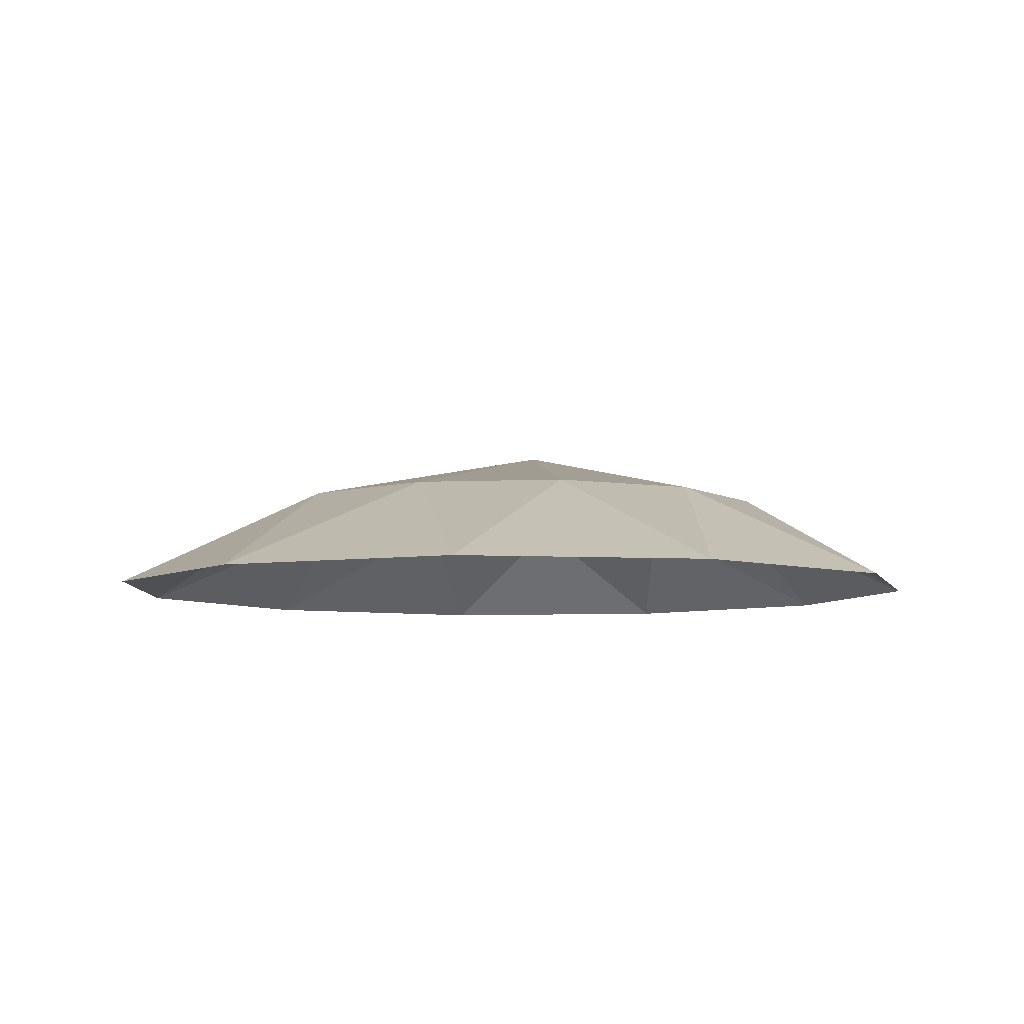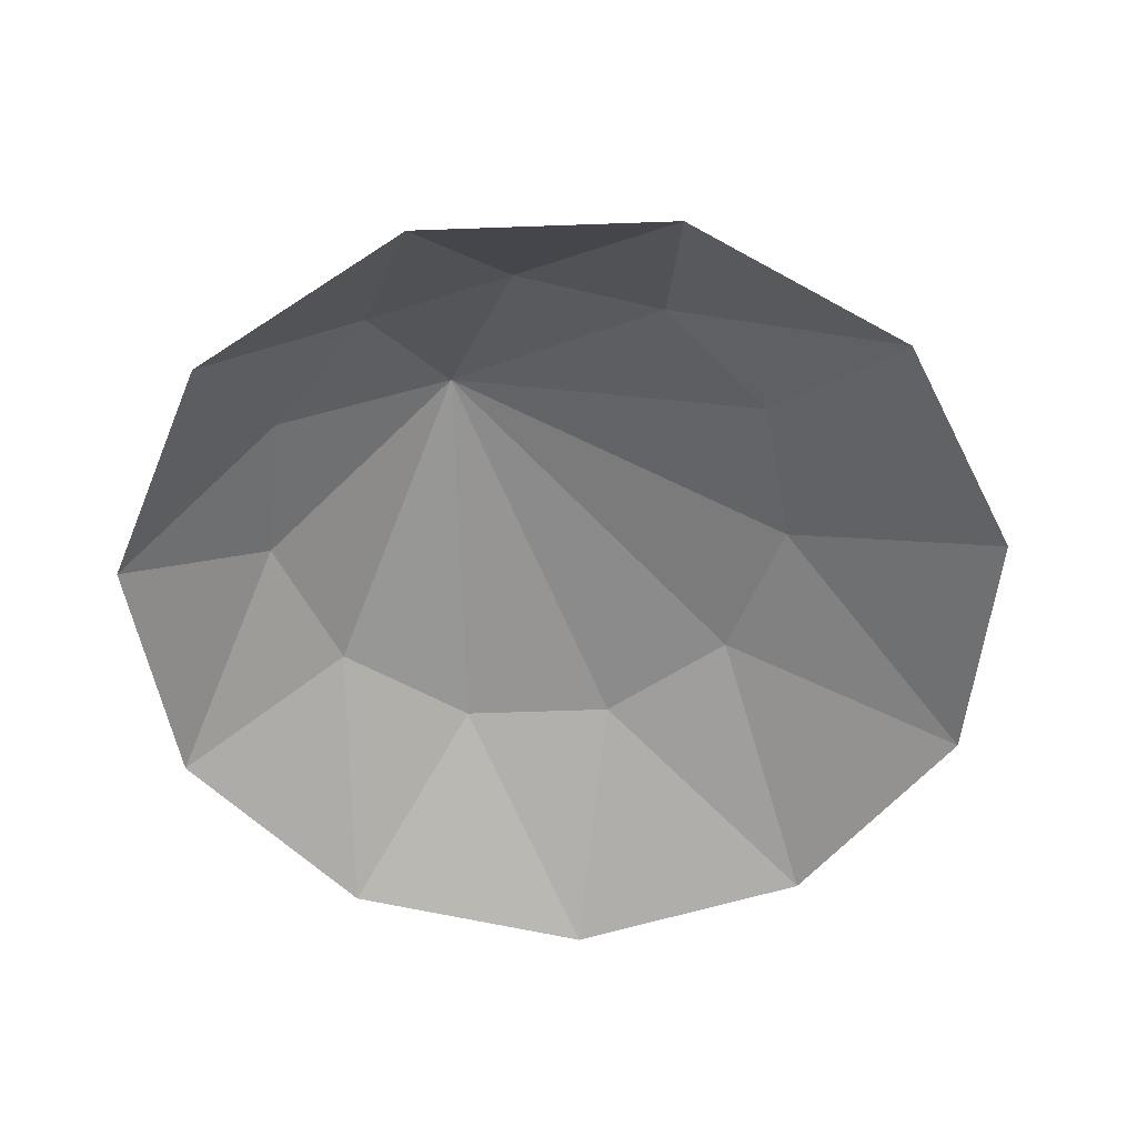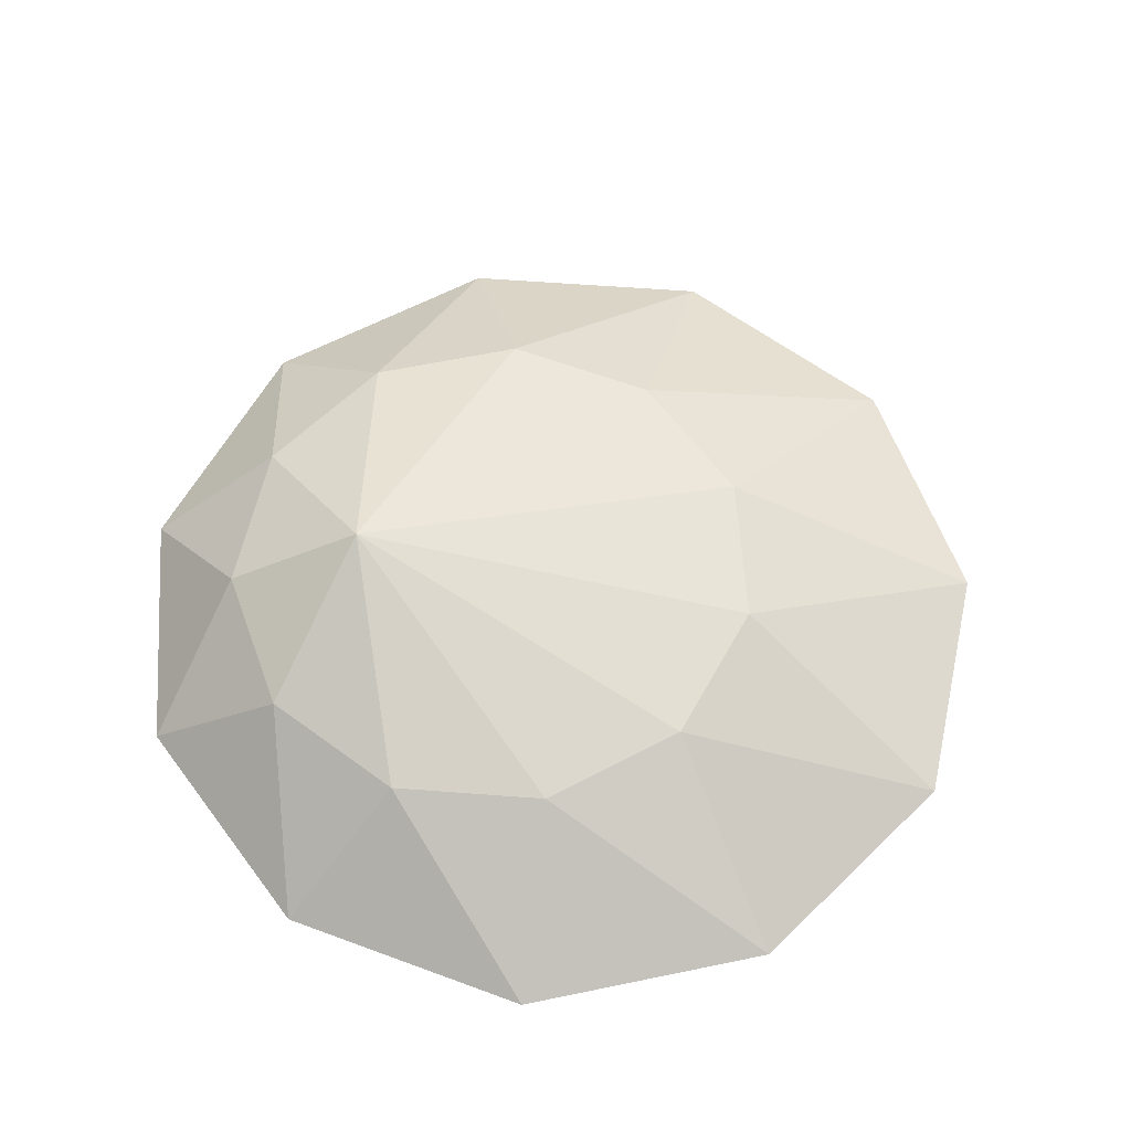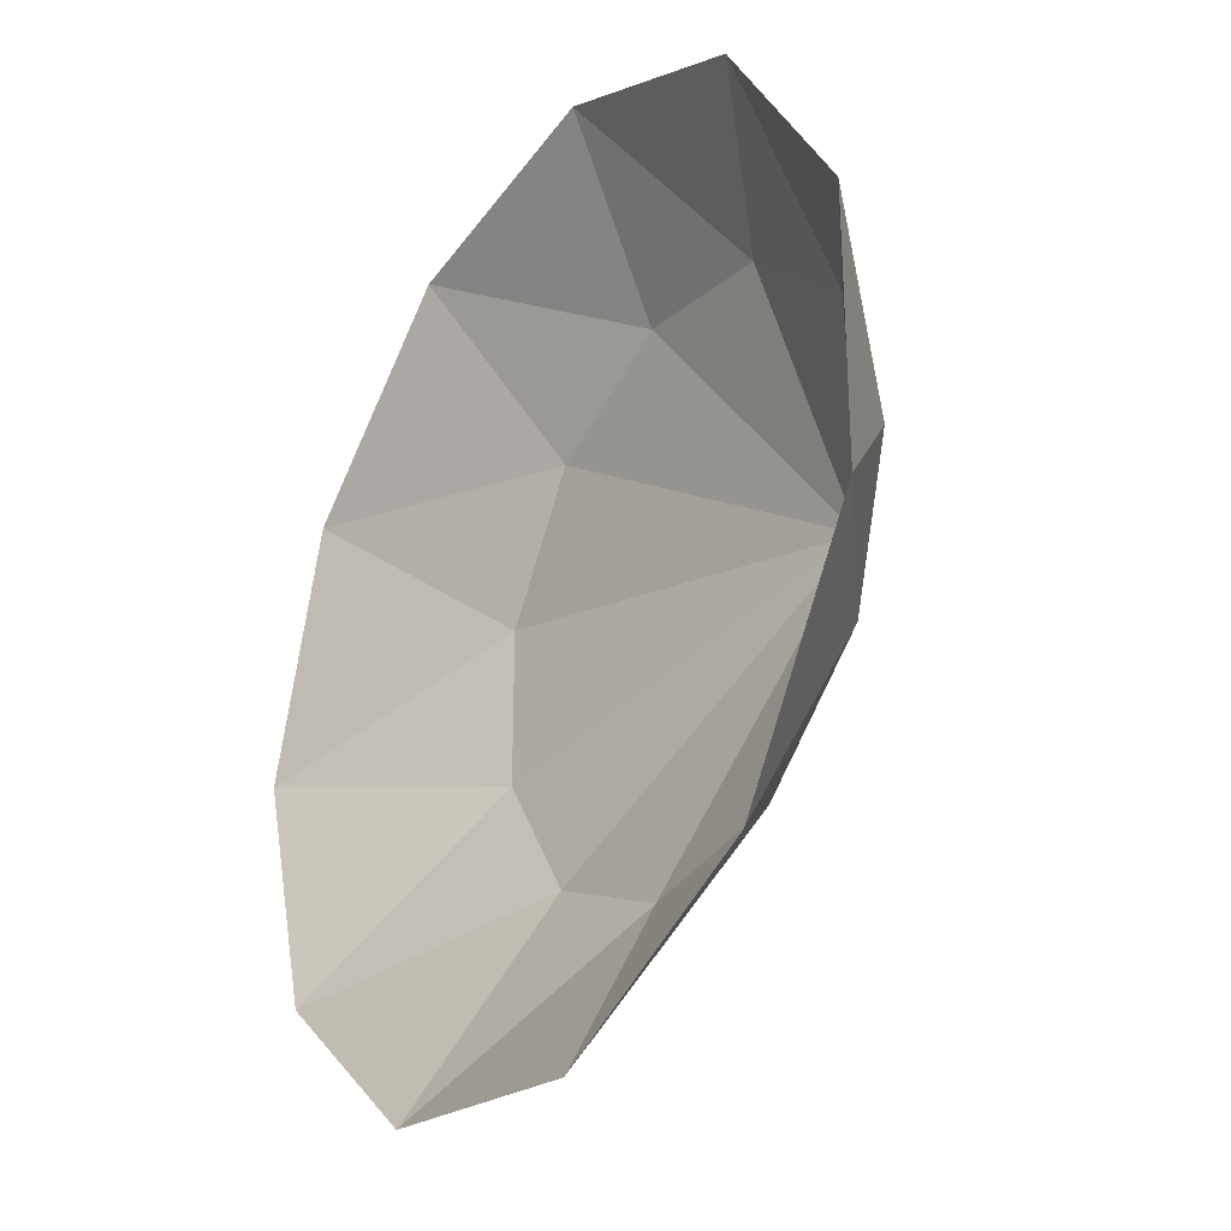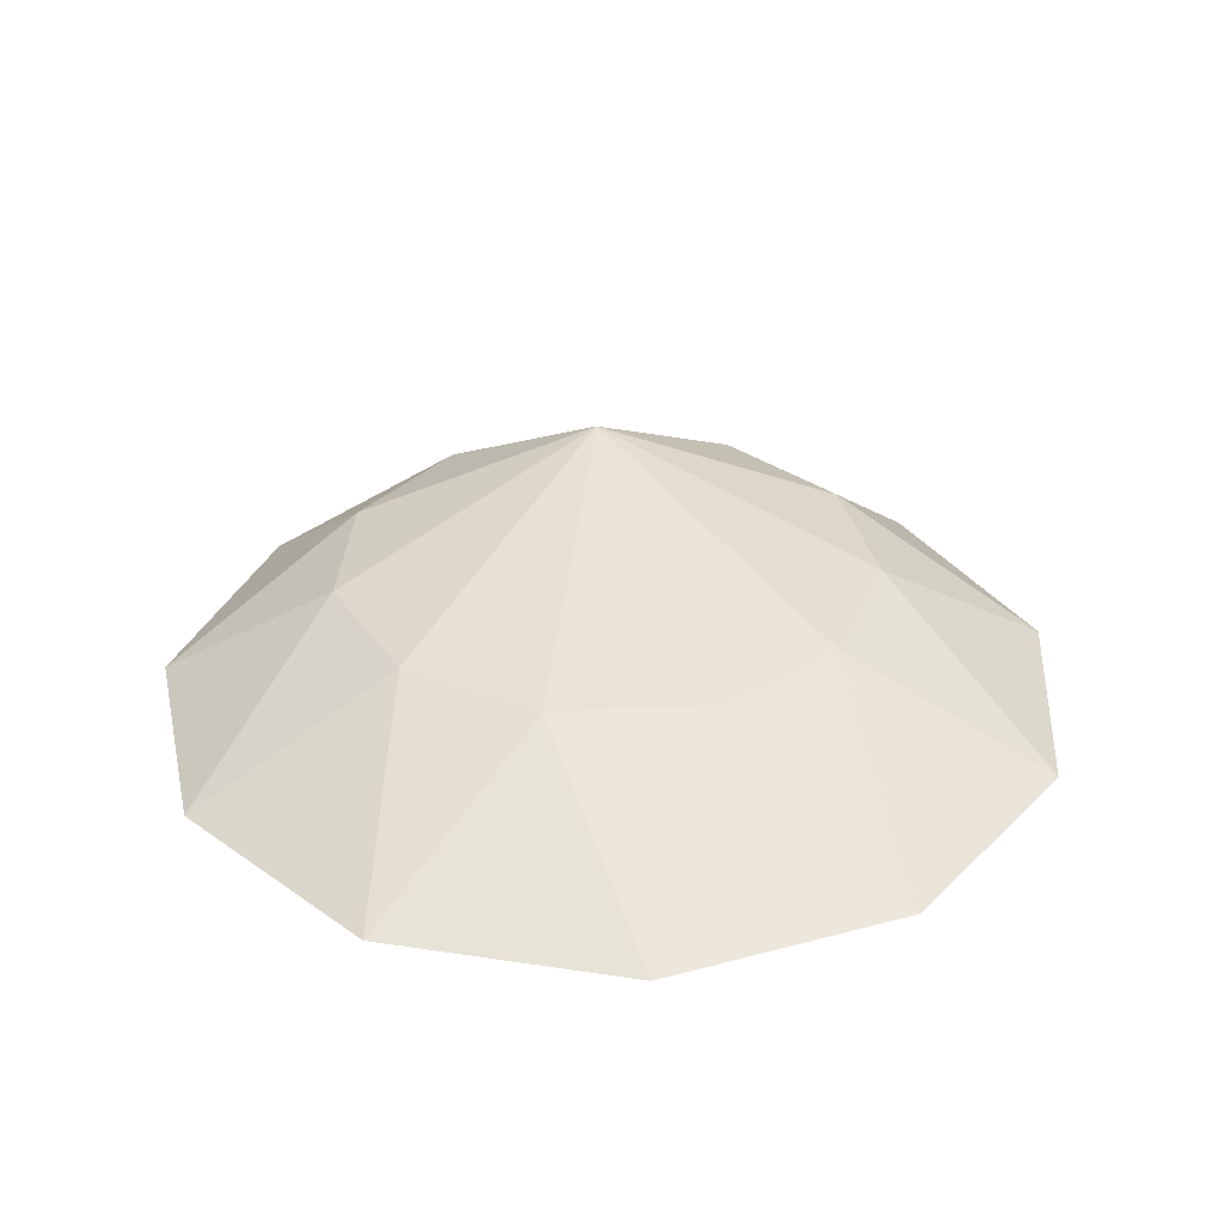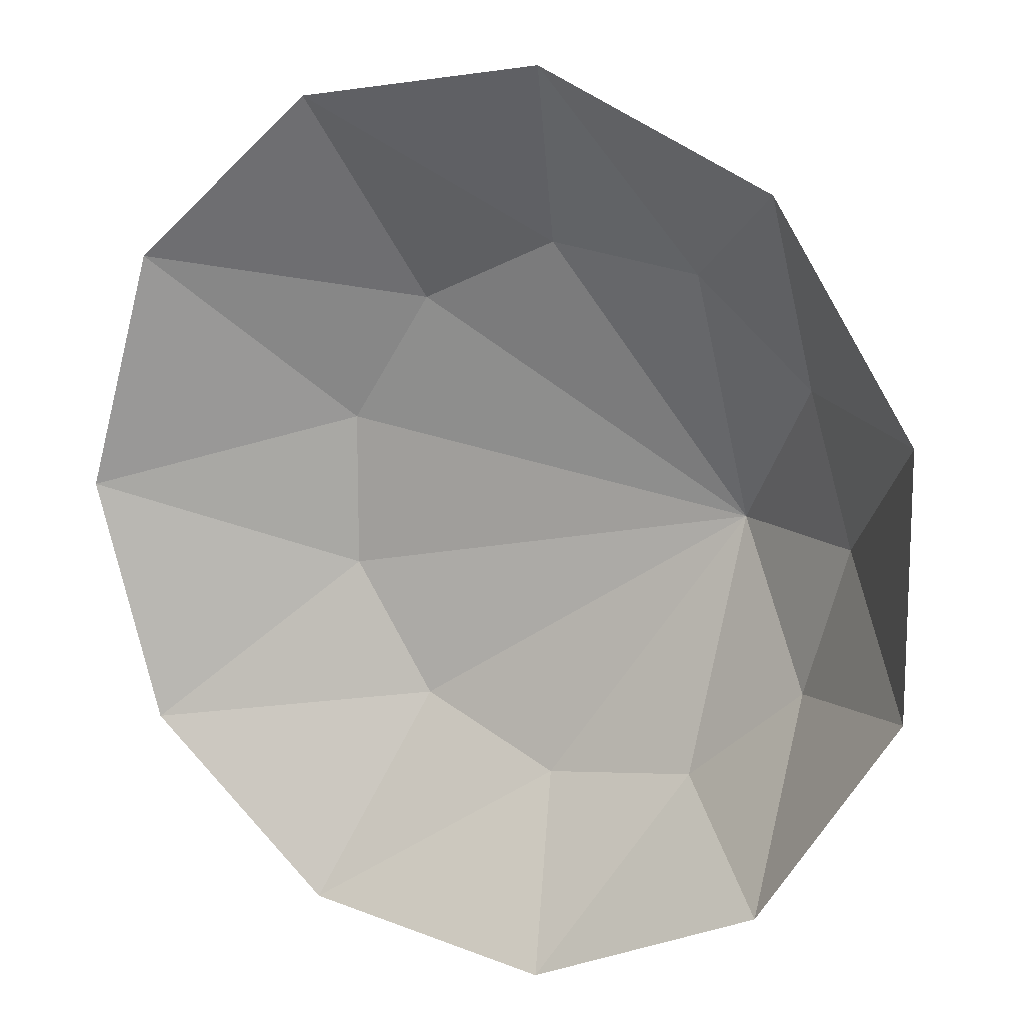
<metadata>
{"format":"obj","ext":"obj","renderer":"f3d","projection":"perspective","resolution":1024,"background":"white","views":[{"elev":-6.5,"azim":-82.6,"up":"+Y"},{"elev":-55.8,"azim":124.9,"up":"+Y"},{"elev":60.8,"azim":176.2,"up":"+Y"},{"elev":-29.6,"azim":57.3,"up":"+Z"},{"elev":32.3,"azim":-94.3,"up":"+Y"},{"elev":14.0,"azim":27.3,"up":"+Z"}]}
</metadata>
<code>
g Default
o object_1
v -27.77 12.03 -8.897
v -27.77 12.03 8.897
v 18.32 21.05 0
v -18.15 12.03 -23.87
v -27.77 12.03 -8.897
v 18.32 21.05 0
v -1.968 12.03 -31.26
v -18.15 12.03 -23.87
v 18.32 21.05 0
v 15.64 12.03 -28.73
v -1.968 12.03 -31.26
v 18.32 21.05 0
v 29.09 12.03 -17.07
v 15.64 12.03 -28.73
v 18.32 21.05 0
v 34.11 12.03 0
v 29.09 12.03 -17.07
v 18.32 21.05 0
v 34.11 12.03 0
v 18.32 21.05 0
v 29.09 12.03 17.07
v 29.09 12.03 17.07
v 18.32 21.05 0
v 15.64 12.03 28.73
v 18.32 21.05 0
v 15.64 12.03 28.73
v -1.968 12.03 31.26
v -1.968 12.03 31.26
v 18.32 21.05 0
v -18.15 12.03 23.87
v 15.64 12.03 -28.73
v -1.968 12.03 -31.26
v 2.128 0 -51.48
v 2.128 0 -51.48
v 15.64 12.03 -28.73
v 28.79 0 -39.31
v 29.09 12.03 -17.07
v 15.64 12.03 -28.73
v 28.79 0 -39.31
v 28.79 0 -39.31
v 29.09 12.03 -17.07
v 44.63 0 -14.65
v 34.11 12.03 0
v 29.09 12.03 -17.07
v 44.63 0 -14.65
v -18.15 12.03 23.87
v 18.32 21.05 0
v -27.77 12.03 8.897
v -18.15 12.03 23.87
v -1.968 12.03 31.26
v -26.88 0 47.31
v -26.88 0 47.31
v -18.15 12.03 23.87
v -49.03 0 28.12
v -27.77 12.03 8.897
v -18.15 12.03 23.87
v -49.03 0 28.12
v -49.03 0 28.12
v -27.77 12.03 8.897
v -57.29 0 0
v -27.77 12.03 -8.897
v -27.77 12.03 8.897
v -57.29 0 0
v -49.03 0 -28.12
v -57.29 0 0
v -27.77 12.03 -8.897
v -18.15 12.03 -23.87
v -27.77 12.03 -8.897
v -49.03 0 -28.12
v -49.03 0 -28.12
v -18.15 12.03 -23.87
v -26.88 0 -47.31
v -1.968 12.03 -31.26
v -18.15 12.03 -23.87
v -26.88 0 -47.31
v -1.968 12.03 -31.26
v 2.128 0 -51.48
v -26.88 0 -47.31
v 44.63 0 -14.65
v 34.11 12.03 0
v 44.63 0 14.65
v 29.09 12.03 17.07
v 34.11 12.03 0
v 44.63 0 14.65
v 29.09 12.03 17.07
v 44.63 0 14.65
v 28.79 0 39.31
v 29.09 12.03 17.07
v 15.64 12.03 28.73
v 28.79 0 39.31
v 28.79 0 39.31
v 15.64 12.03 28.73
v 2.128 0 51.48
v -1.968 12.03 31.26
v 15.64 12.03 28.73
v 2.128 0 51.48
v -1.968 12.03 31.26
v -26.88 0 47.31
v 2.128 0 51.48
f 3 1 2
f 4 5 6
f 7 8 9
f 10 11 12
f 13 14 15
f 16 17 18
f 19 20 21
f 22 23 24
f 26 25 27
f 28 29 30
f 32 31 33
f 35 36 34
f 38 37 39
f 41 42 40
f 44 43 45
f 46 47 48
f 49 51 50
f 52 53 54
f 55 57 56
f 58 59 60
f 62 61 63
f 64 65 66
f 68 67 69
f 72 70 71
f 74 73 75
f 77 78 76
f 80 81 79
f 82 84 83
f 85 87 86
f 89 90 88
f 92 93 91
f 94 96 95
f 99 97 98

</code>
